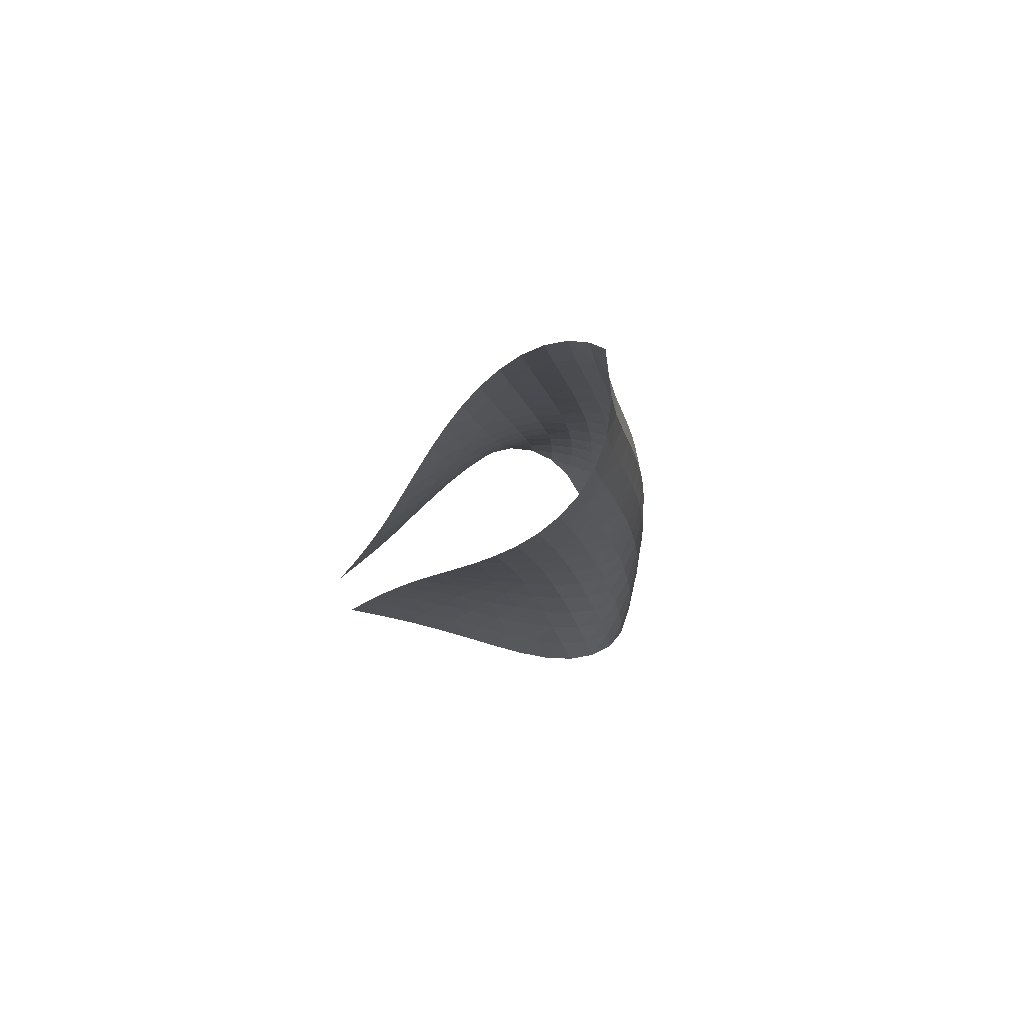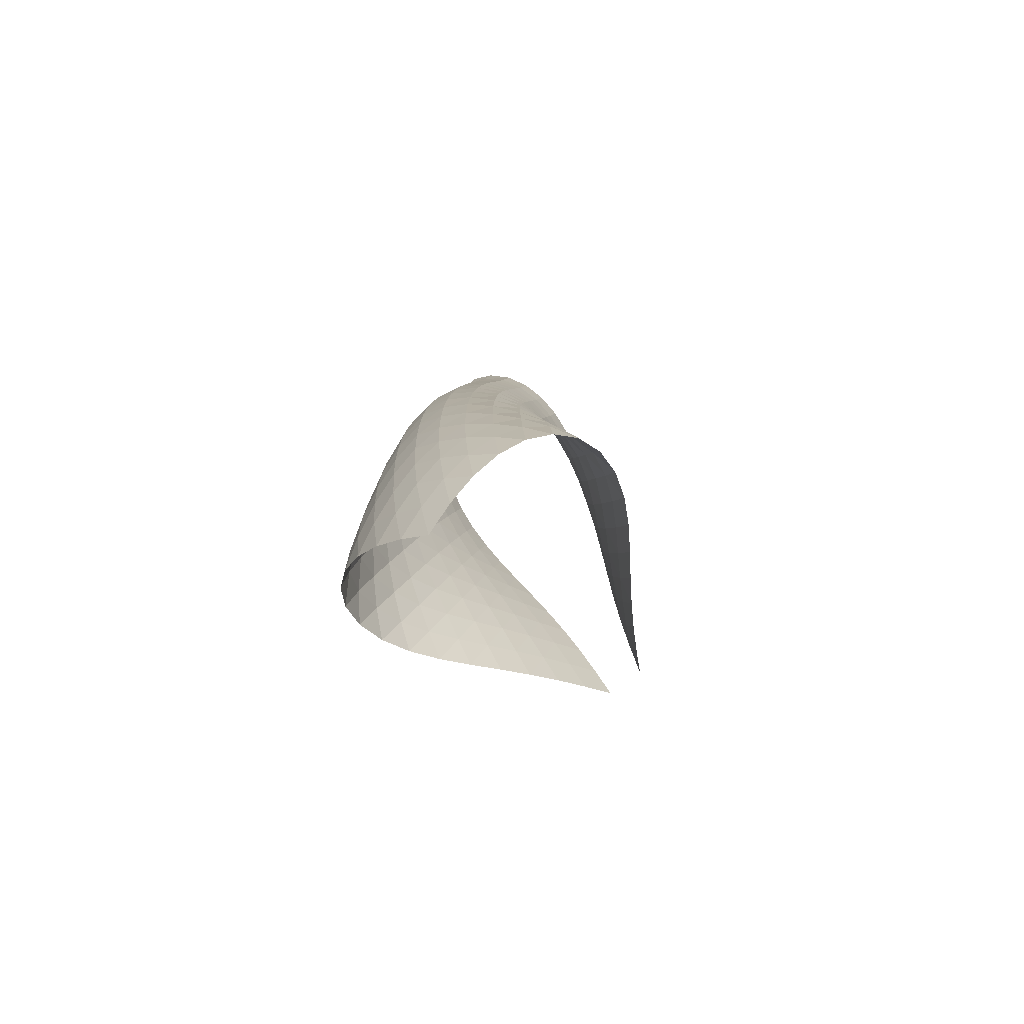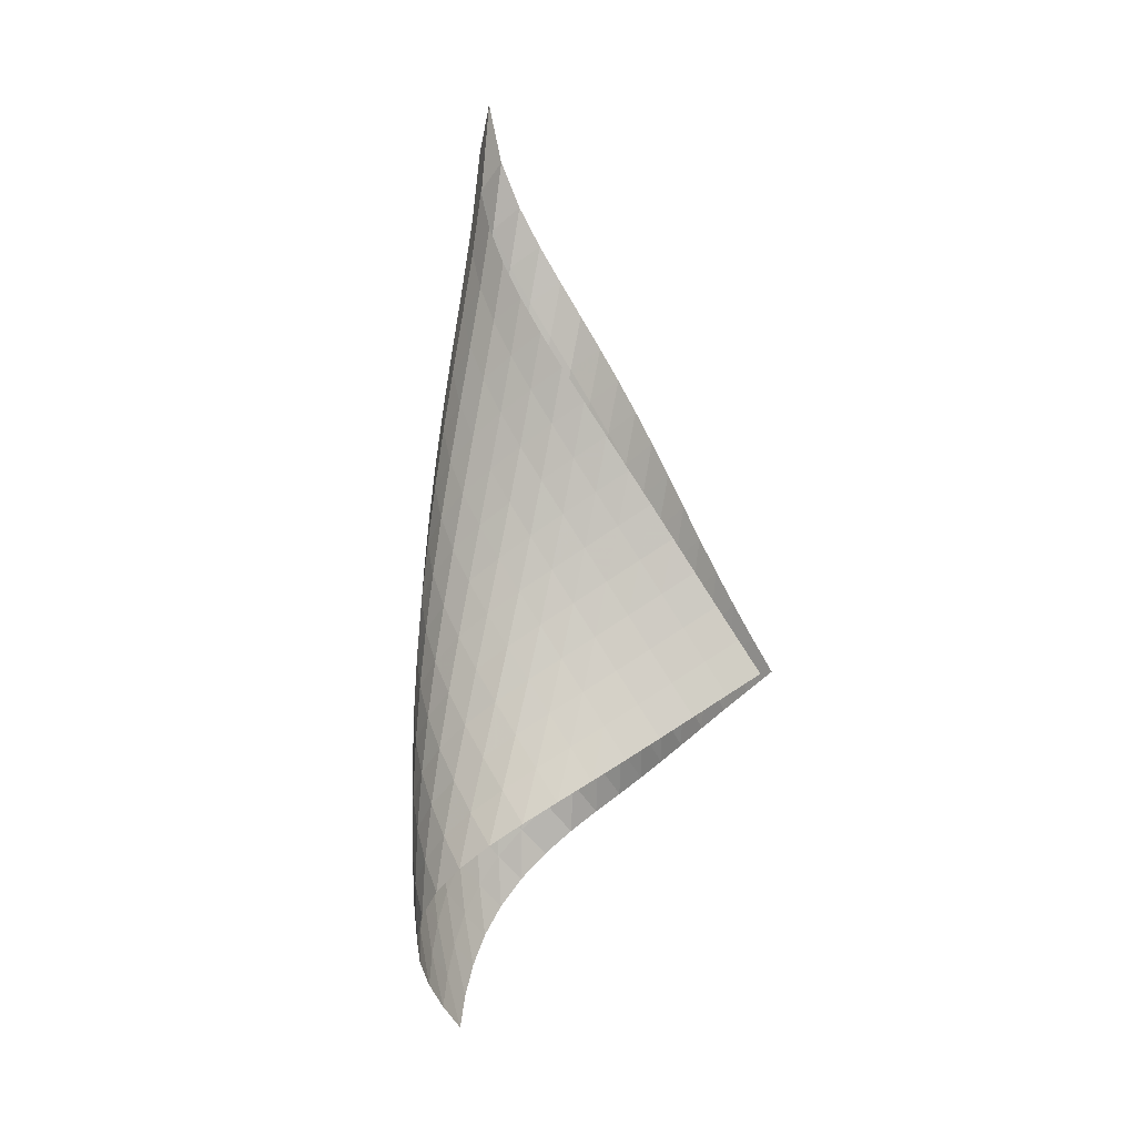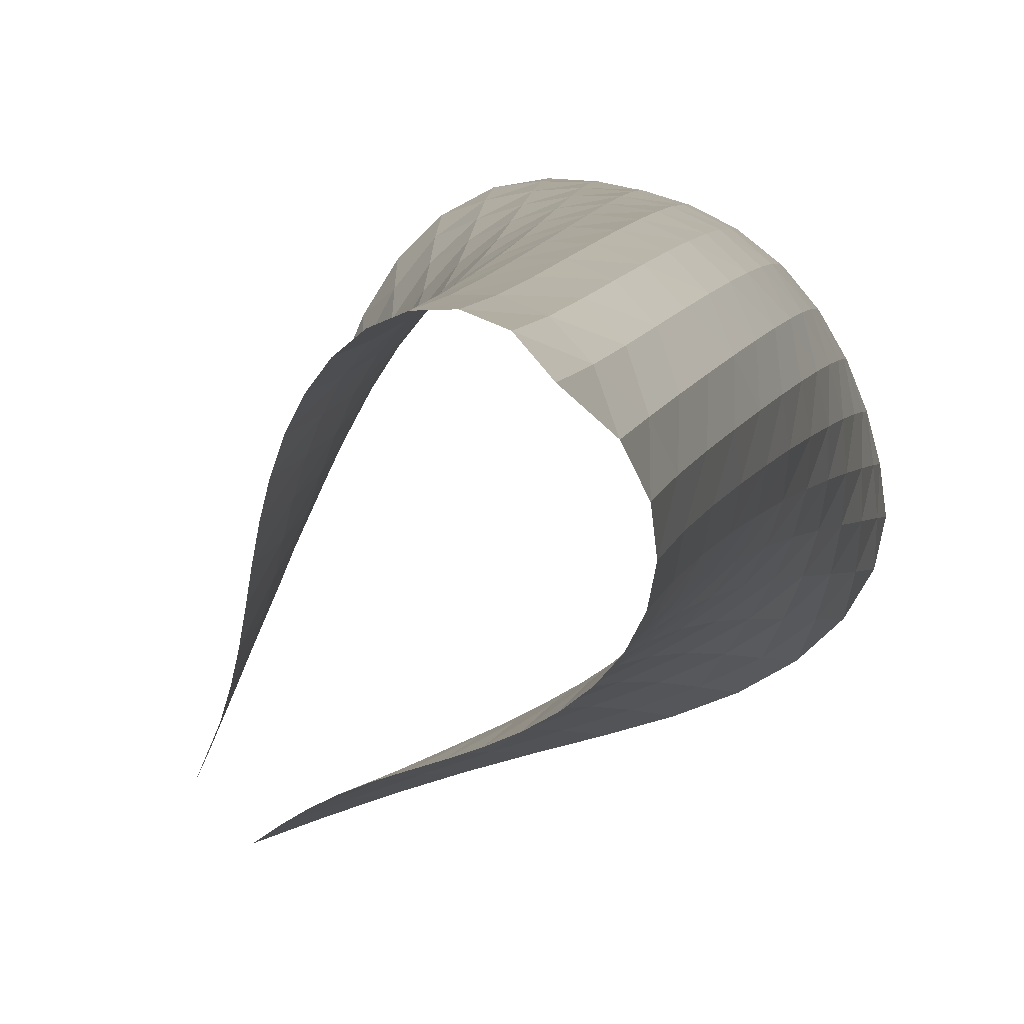
<metadata>
{"format":"obj","ext":"obj","renderer":"f3d","projection":"perspective","resolution":1024,"background":"white","views":[{"elev":76.4,"azim":-155.9,"up":"+Y"},{"elev":-76.2,"azim":-8.5,"up":"+Y"},{"elev":0.2,"azim":66.7,"up":"+Y"},{"elev":2.1,"azim":-174.4,"up":"+Z"}]}
</metadata>
<code>
v -6.498 -0.06082 6.498
v -1.81 -12.22 2.4
v -2.4 -12.22 1.81
v -6.987 -20.1 6.987
v -2.767 -11.54 2.064
v -3.144 -10.86 2.299
v -3.533 -10.17 2.51
v -3.936 -9.472 2.698
v -4.351 -8.776 2.87
v -4.773 -8.08 3.038
v -5.195 -7.381 3.215
v -5.607 -6.679 3.415
v -5.999 -5.97 3.65
v -6.357 -5.25 3.928
v -6.665 -4.514 4.258
v -6.9 -3.756 4.644
v -7.036 -2.968 5.086
v -7.041 -2.135 5.57
v -6.873 -1.21 6.066
v -6.066 -1.21 6.873
v -5.57 -2.135 7.041
v -5.086 -2.968 7.036
v -4.644 -3.756 6.9
v -4.258 -4.514 6.665
v -3.928 -5.25 6.357
v -3.65 -5.97 5.999
v -3.415 -6.679 5.607
v -3.215 -7.381 5.195
v -3.038 -8.08 4.773
v -2.87 -8.776 4.351
v -2.698 -9.472 3.936
v -2.51 -10.17 3.533
v -2.299 -10.86 3.144
v -2.064 -11.54 2.767
v -2.031 -12.66 3.05
v -2.236 -13.09 3.708
v -2.419 -13.52 4.376
v -2.581 -13.94 5.054
v -2.734 -14.36 5.739
v -2.902 -14.77 6.422
v -3.123 -15.19 7.08
v -3.433 -15.64 7.677
v -3.851 -16.13 8.158
v -4.356 -16.66 8.471
v -4.902 -17.22 8.588
v -5.434 -17.8 8.514
v -5.915 -18.39 8.283
v -6.332 -18.97 7.931
v -6.685 -19.54 7.49
v -7.49 -19.54 6.685
v -7.931 -18.97 6.332
v -8.283 -18.39 5.915
v -8.514 -17.8 5.434
v -8.588 -17.22 4.902
v -8.471 -16.66 4.356
v -8.158 -16.13 3.851
v -7.677 -15.64 3.433
v -7.08 -15.19 3.123
v -6.422 -14.77 2.902
v -5.739 -14.36 2.734
v -5.054 -13.94 2.581
v -4.376 -13.52 2.419
v -3.708 -13.09 2.236
v -3.05 -12.66 2.031
v -6.622 -1.894 6.622
v -6.993 -2.669 6.214
v -7.167 -3.443 5.74
v -7.171 -4.206 5.266
v -7.041 -4.955 4.827
v -6.81 -5.69 4.439
v -6.508 -6.412 4.103
v -6.156 -7.123 3.817
v -5.774 -7.826 3.571
v -5.374 -8.523 3.355
v -4.969 -9.219 3.156
v -4.566 -9.912 2.96
v -4.172 -10.6 2.753
v -3.789 -11.29 2.529
v -3.416 -11.98 2.287
v -6.214 -2.669 6.993
v -6.766 -3.3 6.766
v -7.146 -3.989 6.374
v -7.329 -4.704 5.904
v -7.336 -5.428 5.428
v -7.207 -6.15 4.984
v -6.979 -6.866 4.589
v -6.68 -7.573 4.245
v -6.336 -8.274 3.948
v -5.964 -8.969 3.688
v -5.579 -9.662 3.452
v -5.191 -10.35 3.226
v -4.809 -11.04 2.997
v -4.436 -11.73 2.754
v -4.07 -12.41 2.499
v -5.74 -3.443 7.167
v -6.374 -3.989 7.146
v -6.923 -4.597 6.923
v -7.307 -5.253 6.532
v -7.496 -5.938 6.058
v -7.51 -6.637 5.573
v -7.387 -7.338 5.118
v -7.165 -8.036 4.71
v -6.875 -8.73 4.352
v -6.541 -9.42 4.037
v -6.184 -10.11 3.756
v -5.816 -10.79 3.493
v -5.448 -11.48 3.234
v -5.087 -12.16 2.968
v -4.731 -12.84 2.694
v -5.266 -4.206 7.171
v -5.904 -4.704 7.329
v -6.532 -5.253 7.307
v -7.076 -5.852 7.076
v -7.459 -6.492 6.68
v -7.655 -7.157 6.199
v -7.681 -7.835 5.703
v -7.572 -8.518 5.232
v -7.364 -9.199 4.804
v -7.089 -9.88 4.422
v -6.772 -10.56 4.082
v -6.433 -11.24 3.77
v -6.087 -11.91 3.471
v -5.742 -12.59 3.174
v -5.399 -13.27 2.875
v -4.827 -4.955 7.041
v -5.428 -5.428 7.336
v -6.058 -5.938 7.496
v -6.68 -6.492 7.459
v -7.214 -7.088 7.214
v -7.595 -7.717 6.811
v -7.8 -8.367 6.324
v -7.844 -9.027 5.816
v -7.756 -9.691 5.325
v -7.572 -10.36 4.871
v -7.321 -11.02 4.458
v -7.028 -11.69 4.082
v -6.715 -12.35 3.729
v -6.394 -13.02 3.388
v -6.07 -13.69 3.055
v -4.439 -5.69 6.81
v -4.984 -6.15 7.207
v -5.573 -6.637 7.51
v -6.199 -7.157 7.655
v -6.811 -7.717 7.595
v -7.334 -8.312 7.334
v -7.712 -8.933 6.924
v -7.928 -9.57 6.431
v -7.994 -10.21 5.91
v -7.937 -10.86 5.398
v -7.785 -11.51 4.913
v -7.566 -12.16 4.463
v -7.307 -12.8 4.042
v -7.025 -13.46 3.643
v -6.73 -14.11 3.261
v -4.103 -6.412 6.508
v -4.589 -6.866 6.979
v -5.118 -7.338 7.387
v -5.703 -7.835 7.681
v -6.324 -8.367 7.8
v -6.924 -8.933 7.712
v -7.433 -9.529 7.433
v -7.807 -10.14 7.015
v -8.035 -10.77 6.516
v -8.128 -11.4 5.984
v -8.106 -12.02 5.451
v -7.995 -12.65 4.935
v -7.819 -13.28 4.444
v -7.601 -13.91 3.977
v -7.354 -14.55 3.534
v -3.817 -7.123 6.156
v -4.245 -7.573 6.68
v -4.71 -8.036 7.165
v -5.232 -8.518 7.572
v -5.816 -9.027 7.844
v -6.431 -9.57 7.928
v -7.015 -10.14 7.807
v -7.507 -10.74 7.507
v -7.877 -11.35 7.081
v -8.118 -11.96 6.578
v -8.239 -12.58 6.037
v -8.257 -13.19 5.486
v -8.194 -13.8 4.942
v -8.068 -14.4 4.413
v -7.895 -15.02 3.906
v -3.571 -7.826 5.774
v -3.948 -8.274 6.336
v -4.352 -8.73 6.875
v -4.804 -9.199 7.364
v -5.325 -9.691 7.756
v -5.91 -10.21 7.994
v -6.516 -10.77 8.035
v -7.081 -11.35 7.877
v -7.556 -11.95 7.556
v -7.921 -12.55 7.121
v -8.174 -13.15 6.614
v -8.324 -13.75 6.068
v -8.385 -14.35 5.504
v -8.372 -14.94 4.938
v -8.297 -15.53 4.382
v -3.355 -8.523 5.374
v -3.688 -8.969 5.964
v -4.037 -9.42 6.541
v -4.422 -9.88 7.089
v -4.871 -10.36 7.572
v -5.398 -10.86 7.937
v -5.984 -11.4 8.128
v -6.578 -11.96 8.118
v -7.121 -12.55 7.921
v -7.579 -13.15 7.579
v -7.938 -13.74 7.135
v -8.202 -14.34 6.625
v -8.379 -14.92 6.076
v -8.481 -15.5 5.505
v -8.514 -16.08 4.927
v -3.156 -9.219 4.969
v -3.452 -9.662 5.579
v -3.756 -10.11 6.184
v -4.082 -10.56 6.772
v -4.458 -11.02 7.321
v -4.913 -11.51 7.785
v -5.451 -12.02 8.106
v -6.037 -12.58 8.239
v -6.614 -13.15 8.174
v -7.135 -13.74 7.938
v -7.575 -14.34 7.575
v -7.929 -14.93 7.122
v -8.201 -15.51 6.61
v -8.4 -16.09 6.06
v -8.532 -16.66 5.487
v -2.96 -9.912 4.566
v -3.226 -10.35 5.191
v -3.493 -10.79 5.816
v -3.77 -11.24 6.433
v -4.082 -11.69 7.028
v -4.463 -12.16 7.566
v -4.935 -12.65 7.995
v -5.486 -13.19 8.257
v -6.068 -13.75 8.324
v -6.625 -14.34 8.202
v -7.122 -14.93 7.929
v -7.543 -15.52 7.543
v -7.888 -16.11 7.08
v -8.163 -16.68 6.564
v -8.373 -17.25 6.012
v -2.753 -10.6 4.172
v -2.997 -11.04 4.809
v -3.234 -11.48 5.448
v -3.471 -11.91 6.087
v -3.729 -12.35 6.715
v -4.042 -12.8 7.307
v -4.444 -13.28 7.819
v -4.942 -13.8 8.194
v -5.504 -14.35 8.385
v -6.076 -14.92 8.379
v -6.61 -15.51 8.201
v -7.08 -16.11 7.888
v -7.478 -16.69 7.478
v -7.808 -17.27 7.001
v -8.075 -17.84 6.476
v -2.529 -11.29 3.789
v -2.754 -11.73 4.436
v -2.968 -12.16 5.087
v -3.174 -12.59 5.742
v -3.388 -13.02 6.394
v -3.643 -13.46 7.025
v -3.977 -13.91 7.601
v -4.413 -14.4 8.068
v -4.938 -14.94 8.372
v -5.505 -15.5 8.481
v -6.06 -16.09 8.4
v -6.564 -16.68 8.163
v -7.001 -17.27 7.808
v -7.368 -17.85 7.368
v -7.675 -18.42 6.871
v -2.287 -11.98 3.416
v -2.499 -12.41 4.07
v -2.694 -12.84 4.731
v -2.875 -13.27 5.399
v -3.055 -13.69 6.07
v -3.261 -14.11 6.73
v -3.534 -14.55 7.354
v -3.906 -15.02 7.895
v -4.382 -15.53 8.297
v -4.927 -16.08 8.514
v -5.487 -16.66 8.532
v -6.012 -17.25 8.373
v -6.476 -17.84 8.075
v -6.871 -18.42 7.675
v -7.204 -18.99 7.204
f 289 49 4
f 289 4 50
f 5 79 64
f 5 64 3
f 79 94 63
f 79 63 64
f 94 109 62
f 94 62 63
f 109 124 61
f 109 61 62
f 124 139 60
f 124 60 61
f 139 154 59
f 139 59 60
f 154 169 58
f 154 58 59
f 169 184 57
f 169 57 58
f 184 199 56
f 184 56 57
f 199 214 55
f 199 55 56
f 214 229 54
f 214 54 55
f 229 244 53
f 229 53 54
f 244 259 52
f 244 52 53
f 259 274 51
f 259 51 52
f 274 289 50
f 274 50 51
f 1 20 65
f 1 65 19
f 19 65 66
f 19 66 18
f 18 66 67
f 18 67 17
f 17 67 68
f 17 68 16
f 16 68 69
f 16 69 15
f 15 69 70
f 15 70 14
f 14 70 71
f 14 71 13
f 13 71 72
f 13 72 12
f 12 72 73
f 12 73 11
f 11 73 74
f 11 74 10
f 10 74 75
f 10 75 9
f 9 75 76
f 9 76 8
f 8 76 77
f 8 77 7
f 7 77 78
f 7 78 6
f 6 78 79
f 6 79 5
f 20 21 80
f 20 80 65
f 65 80 81
f 65 81 66
f 66 81 82
f 66 82 67
f 67 82 83
f 67 83 68
f 68 83 84
f 68 84 69
f 69 84 85
f 69 85 70
f 70 85 86
f 70 86 71
f 71 86 87
f 71 87 72
f 72 87 88
f 72 88 73
f 73 88 89
f 73 89 74
f 74 89 90
f 74 90 75
f 75 90 91
f 75 91 76
f 76 91 92
f 76 92 77
f 77 92 93
f 77 93 78
f 78 93 94
f 78 94 79
f 21 22 95
f 21 95 80
f 80 95 96
f 80 96 81
f 81 96 97
f 81 97 82
f 82 97 98
f 82 98 83
f 83 98 99
f 83 99 84
f 84 99 100
f 84 100 85
f 85 100 101
f 85 101 86
f 86 101 102
f 86 102 87
f 87 102 103
f 87 103 88
f 88 103 104
f 88 104 89
f 89 104 105
f 89 105 90
f 90 105 106
f 90 106 91
f 91 106 107
f 91 107 92
f 92 107 108
f 92 108 93
f 93 108 109
f 93 109 94
f 22 23 110
f 22 110 95
f 95 110 111
f 95 111 96
f 96 111 112
f 96 112 97
f 97 112 113
f 97 113 98
f 98 113 114
f 98 114 99
f 99 114 115
f 99 115 100
f 100 115 116
f 100 116 101
f 101 116 117
f 101 117 102
f 102 117 118
f 102 118 103
f 103 118 119
f 103 119 104
f 104 119 120
f 104 120 105
f 105 120 121
f 105 121 106
f 106 121 122
f 106 122 107
f 107 122 123
f 107 123 108
f 108 123 124
f 108 124 109
f 23 24 125
f 23 125 110
f 110 125 126
f 110 126 111
f 111 126 127
f 111 127 112
f 112 127 128
f 112 128 113
f 113 128 129
f 113 129 114
f 114 129 130
f 114 130 115
f 115 130 131
f 115 131 116
f 116 131 132
f 116 132 117
f 117 132 133
f 117 133 118
f 118 133 134
f 118 134 119
f 119 134 135
f 119 135 120
f 120 135 136
f 120 136 121
f 121 136 137
f 121 137 122
f 122 137 138
f 122 138 123
f 123 138 139
f 123 139 124
f 24 25 140
f 24 140 125
f 125 140 141
f 125 141 126
f 126 141 142
f 126 142 127
f 127 142 143
f 127 143 128
f 128 143 144
f 128 144 129
f 129 144 145
f 129 145 130
f 130 145 146
f 130 146 131
f 131 146 147
f 131 147 132
f 132 147 148
f 132 148 133
f 133 148 149
f 133 149 134
f 134 149 150
f 134 150 135
f 135 150 151
f 135 151 136
f 136 151 152
f 136 152 137
f 137 152 153
f 137 153 138
f 138 153 154
f 138 154 139
f 25 26 155
f 25 155 140
f 140 155 156
f 140 156 141
f 141 156 157
f 141 157 142
f 142 157 158
f 142 158 143
f 143 158 159
f 143 159 144
f 144 159 160
f 144 160 145
f 145 160 161
f 145 161 146
f 146 161 162
f 146 162 147
f 147 162 163
f 147 163 148
f 148 163 164
f 148 164 149
f 149 164 165
f 149 165 150
f 150 165 166
f 150 166 151
f 151 166 167
f 151 167 152
f 152 167 168
f 152 168 153
f 153 168 169
f 153 169 154
f 26 27 170
f 26 170 155
f 155 170 171
f 155 171 156
f 156 171 172
f 156 172 157
f 157 172 173
f 157 173 158
f 158 173 174
f 158 174 159
f 159 174 175
f 159 175 160
f 160 175 176
f 160 176 161
f 161 176 177
f 161 177 162
f 162 177 178
f 162 178 163
f 163 178 179
f 163 179 164
f 164 179 180
f 164 180 165
f 165 180 181
f 165 181 166
f 166 181 182
f 166 182 167
f 167 182 183
f 167 183 168
f 168 183 184
f 168 184 169
f 27 28 185
f 27 185 170
f 170 185 186
f 170 186 171
f 171 186 187
f 171 187 172
f 172 187 188
f 172 188 173
f 173 188 189
f 173 189 174
f 174 189 190
f 174 190 175
f 175 190 191
f 175 191 176
f 176 191 192
f 176 192 177
f 177 192 193
f 177 193 178
f 178 193 194
f 178 194 179
f 179 194 195
f 179 195 180
f 180 195 196
f 180 196 181
f 181 196 197
f 181 197 182
f 182 197 198
f 182 198 183
f 183 198 199
f 183 199 184
f 28 29 200
f 28 200 185
f 185 200 201
f 185 201 186
f 186 201 202
f 186 202 187
f 187 202 203
f 187 203 188
f 188 203 204
f 188 204 189
f 189 204 205
f 189 205 190
f 190 205 206
f 190 206 191
f 191 206 207
f 191 207 192
f 192 207 208
f 192 208 193
f 193 208 209
f 193 209 194
f 194 209 210
f 194 210 195
f 195 210 211
f 195 211 196
f 196 211 212
f 196 212 197
f 197 212 213
f 197 213 198
f 198 213 214
f 198 214 199
f 29 30 215
f 29 215 200
f 200 215 216
f 200 216 201
f 201 216 217
f 201 217 202
f 202 217 218
f 202 218 203
f 203 218 219
f 203 219 204
f 204 219 220
f 204 220 205
f 205 220 221
f 205 221 206
f 206 221 222
f 206 222 207
f 207 222 223
f 207 223 208
f 208 223 224
f 208 224 209
f 209 224 225
f 209 225 210
f 210 225 226
f 210 226 211
f 211 226 227
f 211 227 212
f 212 227 228
f 212 228 213
f 213 228 229
f 213 229 214
f 30 31 230
f 30 230 215
f 215 230 231
f 215 231 216
f 216 231 232
f 216 232 217
f 217 232 233
f 217 233 218
f 218 233 234
f 218 234 219
f 219 234 235
f 219 235 220
f 220 235 236
f 220 236 221
f 221 236 237
f 221 237 222
f 222 237 238
f 222 238 223
f 223 238 239
f 223 239 224
f 224 239 240
f 224 240 225
f 225 240 241
f 225 241 226
f 226 241 242
f 226 242 227
f 227 242 243
f 227 243 228
f 228 243 244
f 228 244 229
f 31 32 245
f 31 245 230
f 230 245 246
f 230 246 231
f 231 246 247
f 231 247 232
f 232 247 248
f 232 248 233
f 233 248 249
f 233 249 234
f 234 249 250
f 234 250 235
f 235 250 251
f 235 251 236
f 236 251 252
f 236 252 237
f 237 252 253
f 237 253 238
f 238 253 254
f 238 254 239
f 239 254 255
f 239 255 240
f 240 255 256
f 240 256 241
f 241 256 257
f 241 257 242
f 242 257 258
f 242 258 243
f 243 258 259
f 243 259 244
f 32 33 260
f 32 260 245
f 245 260 261
f 245 261 246
f 246 261 262
f 246 262 247
f 247 262 263
f 247 263 248
f 248 263 264
f 248 264 249
f 249 264 265
f 249 265 250
f 250 265 266
f 250 266 251
f 251 266 267
f 251 267 252
f 252 267 268
f 252 268 253
f 253 268 269
f 253 269 254
f 254 269 270
f 254 270 255
f 255 270 271
f 255 271 256
f 256 271 272
f 256 272 257
f 257 272 273
f 257 273 258
f 258 273 274
f 258 274 259
f 33 34 275
f 33 275 260
f 260 275 276
f 260 276 261
f 261 276 277
f 261 277 262
f 262 277 278
f 262 278 263
f 263 278 279
f 263 279 264
f 264 279 280
f 264 280 265
f 265 280 281
f 265 281 266
f 266 281 282
f 266 282 267
f 267 282 283
f 267 283 268
f 268 283 284
f 268 284 269
f 269 284 285
f 269 285 270
f 270 285 286
f 270 286 271
f 271 286 287
f 271 287 272
f 272 287 288
f 272 288 273
f 273 288 289
f 273 289 274
f 34 2 35
f 34 35 275
f 275 35 36
f 275 36 276
f 276 36 37
f 276 37 277
f 277 37 38
f 277 38 278
f 278 38 39
f 278 39 279
f 279 39 40
f 279 40 280
f 280 40 41
f 280 41 281
f 281 41 42
f 281 42 282
f 282 42 43
f 282 43 283
f 283 43 44
f 283 44 284
f 284 44 45
f 284 45 285
f 285 45 46
f 285 46 286
f 286 46 47
f 286 47 287
f 287 47 48
f 287 48 288
f 288 48 49
f 288 49 289

</code>
